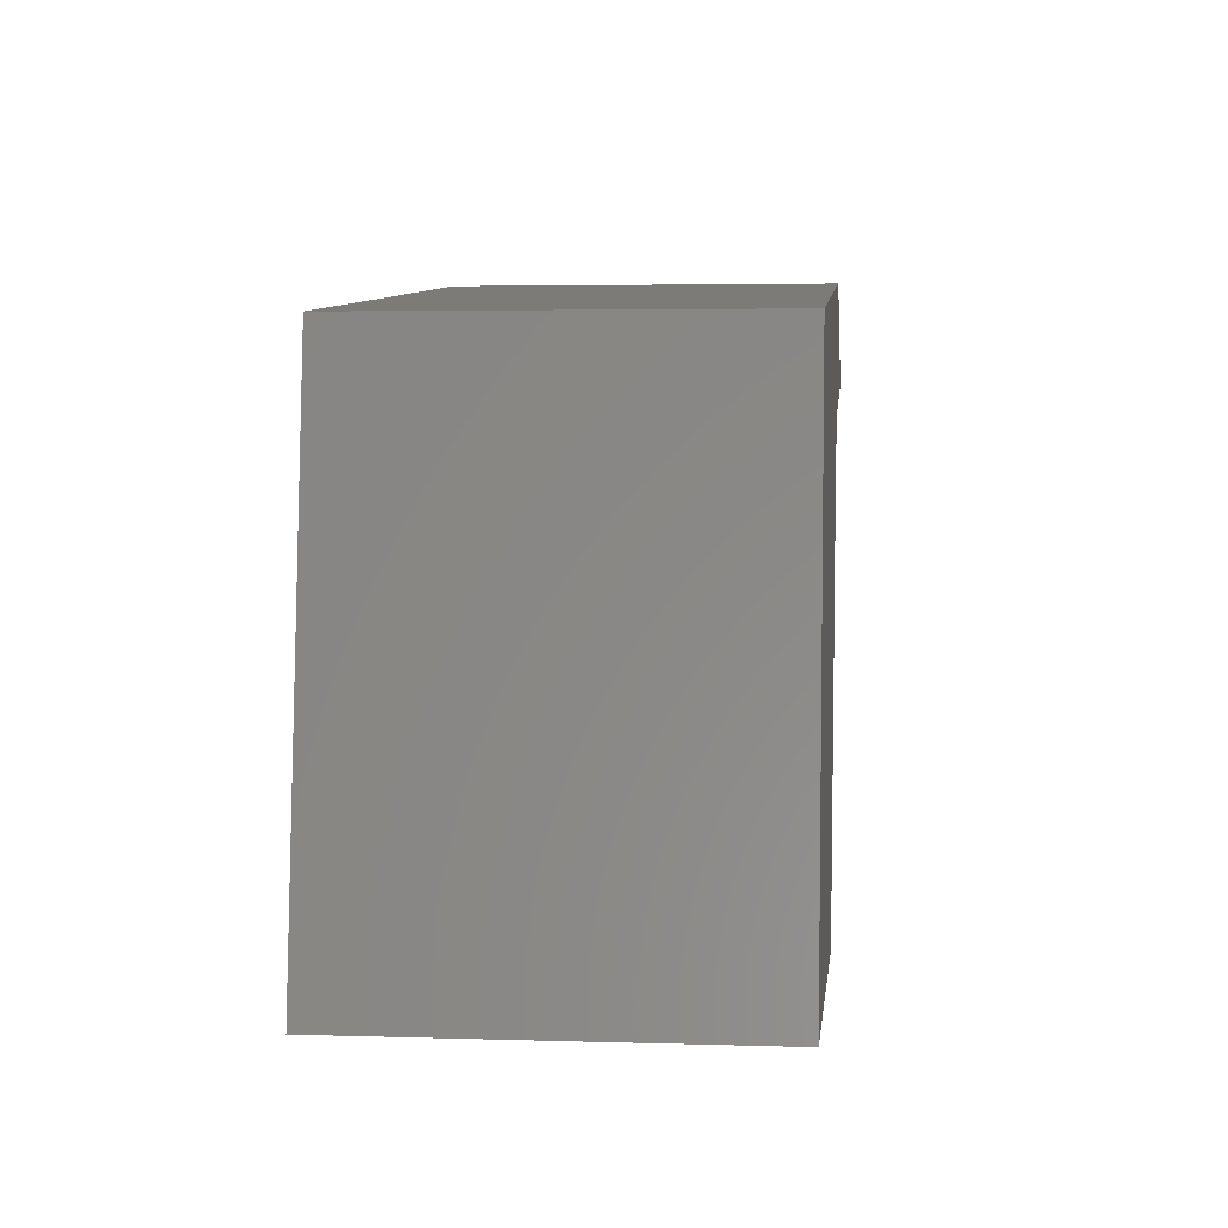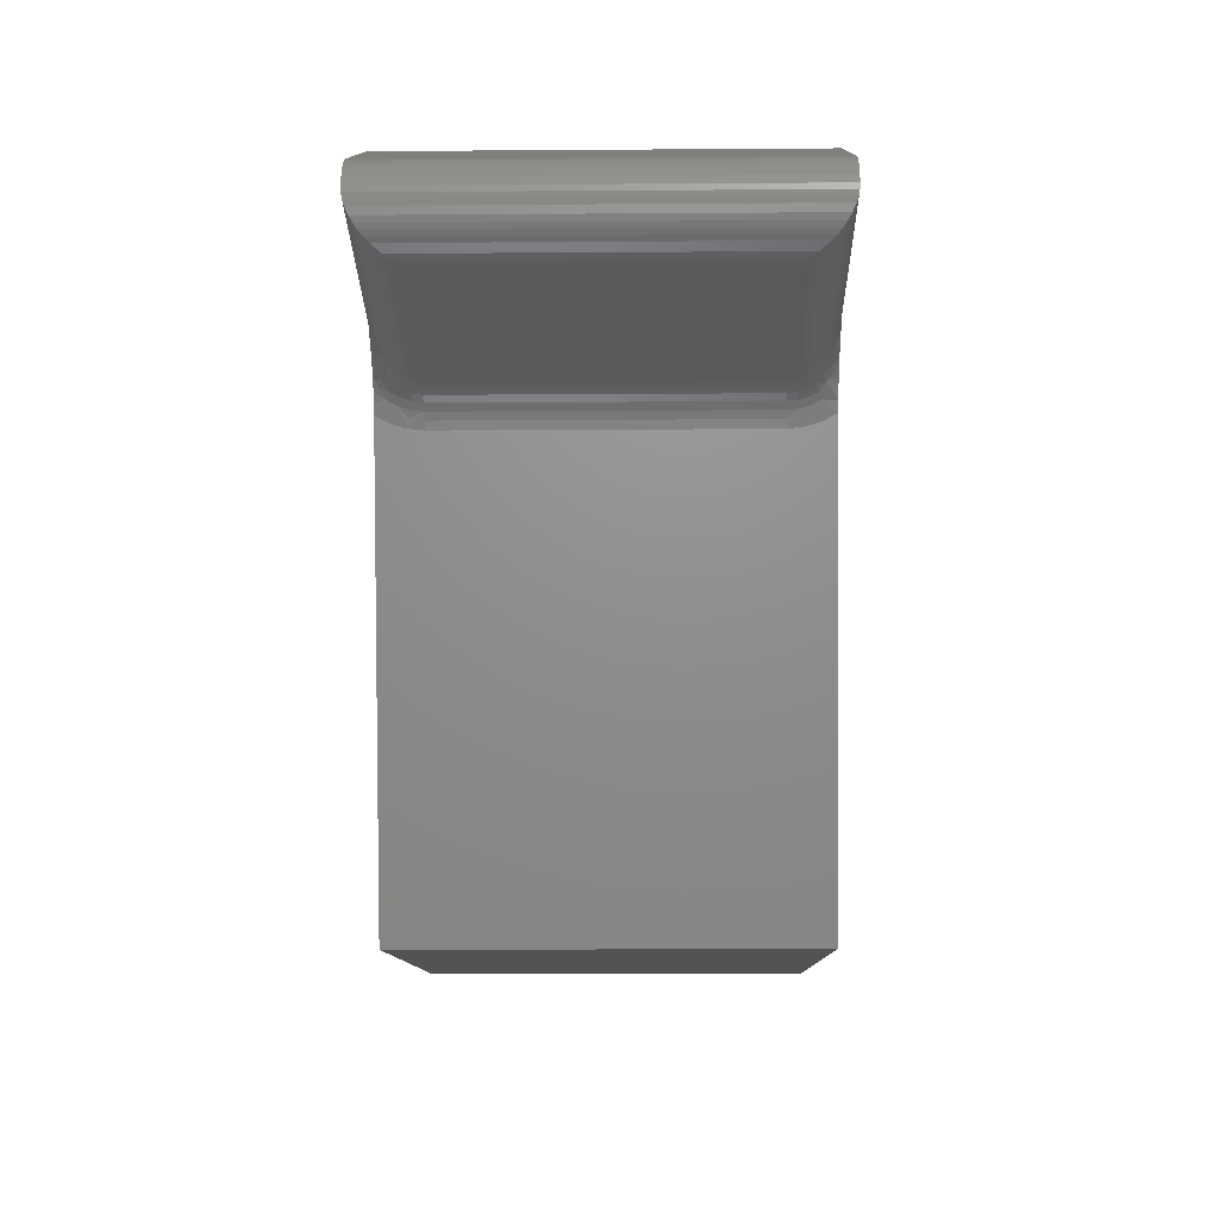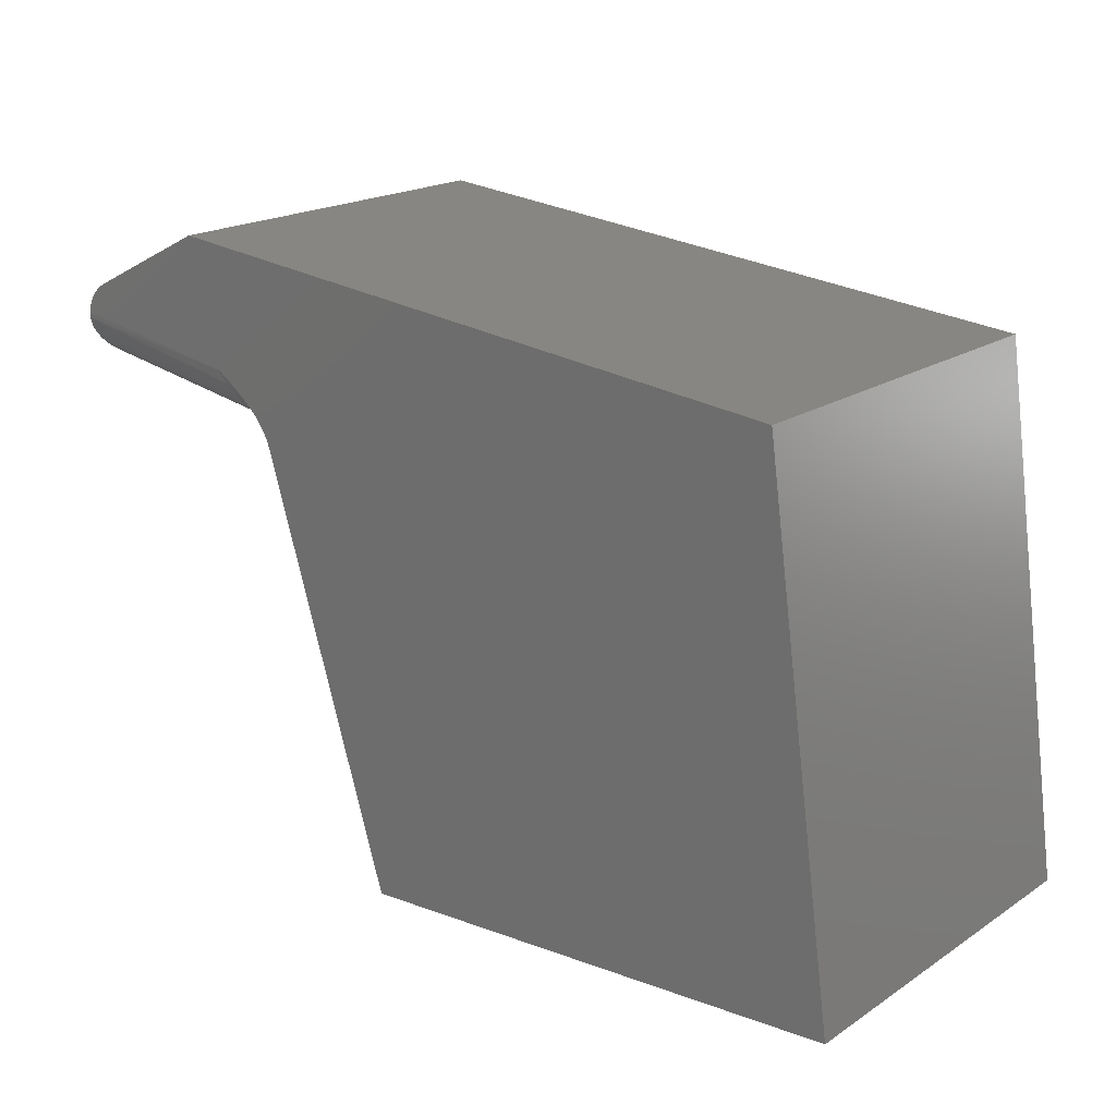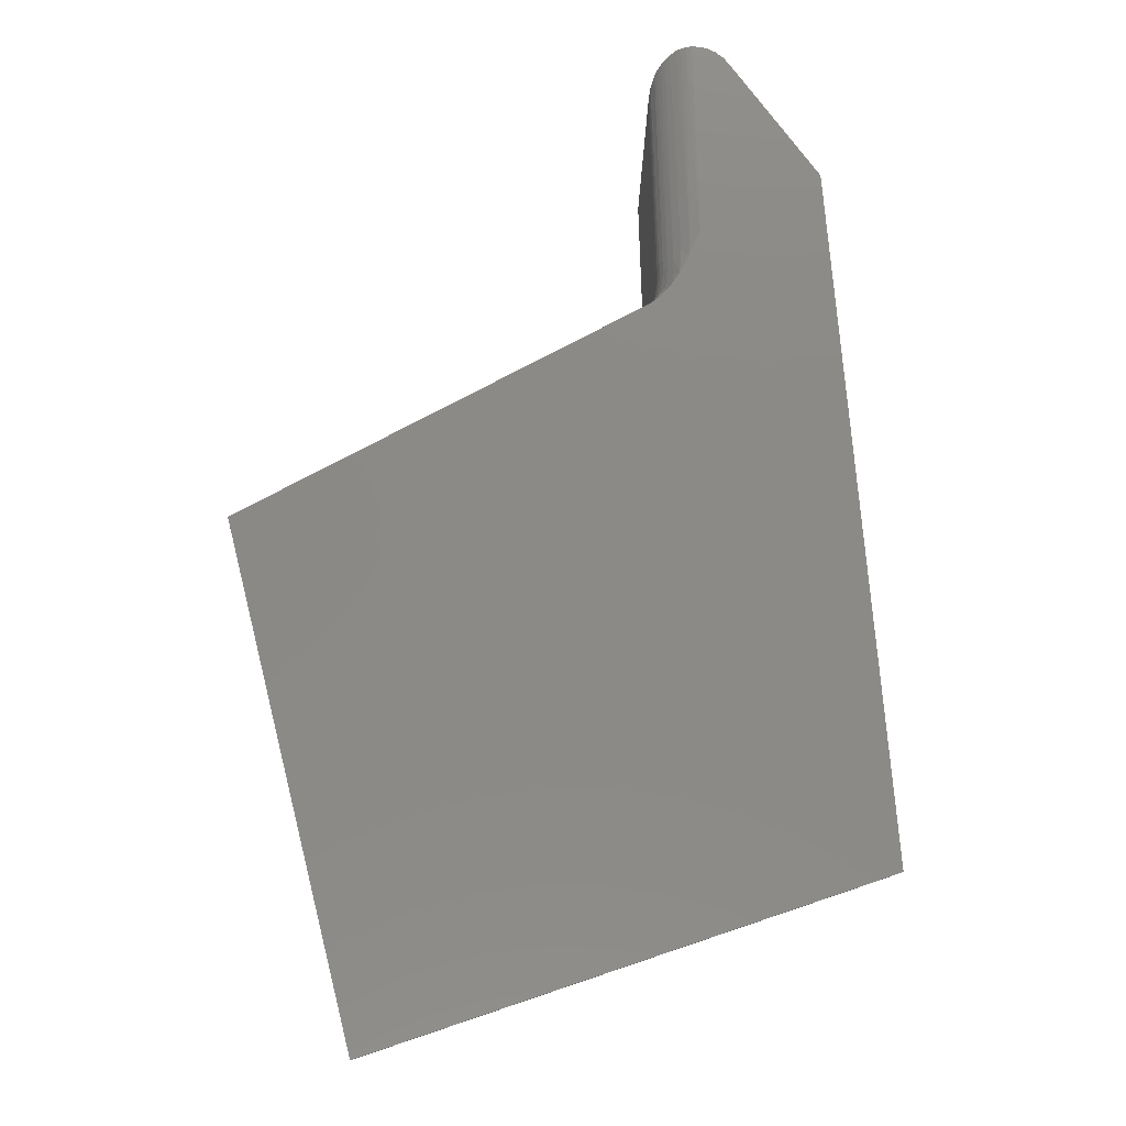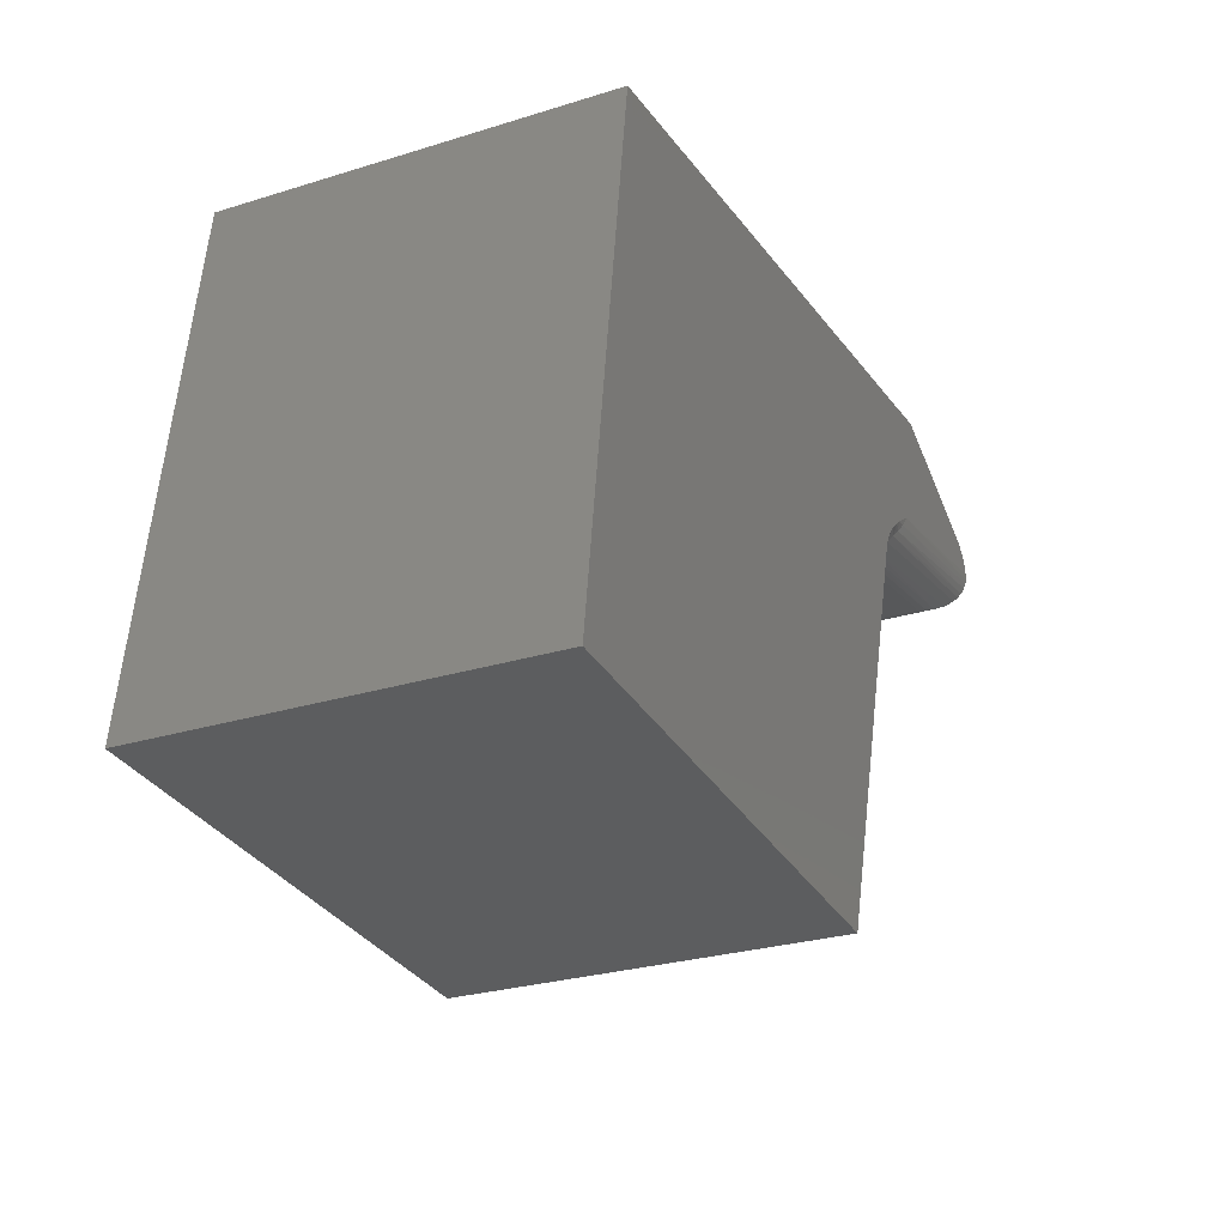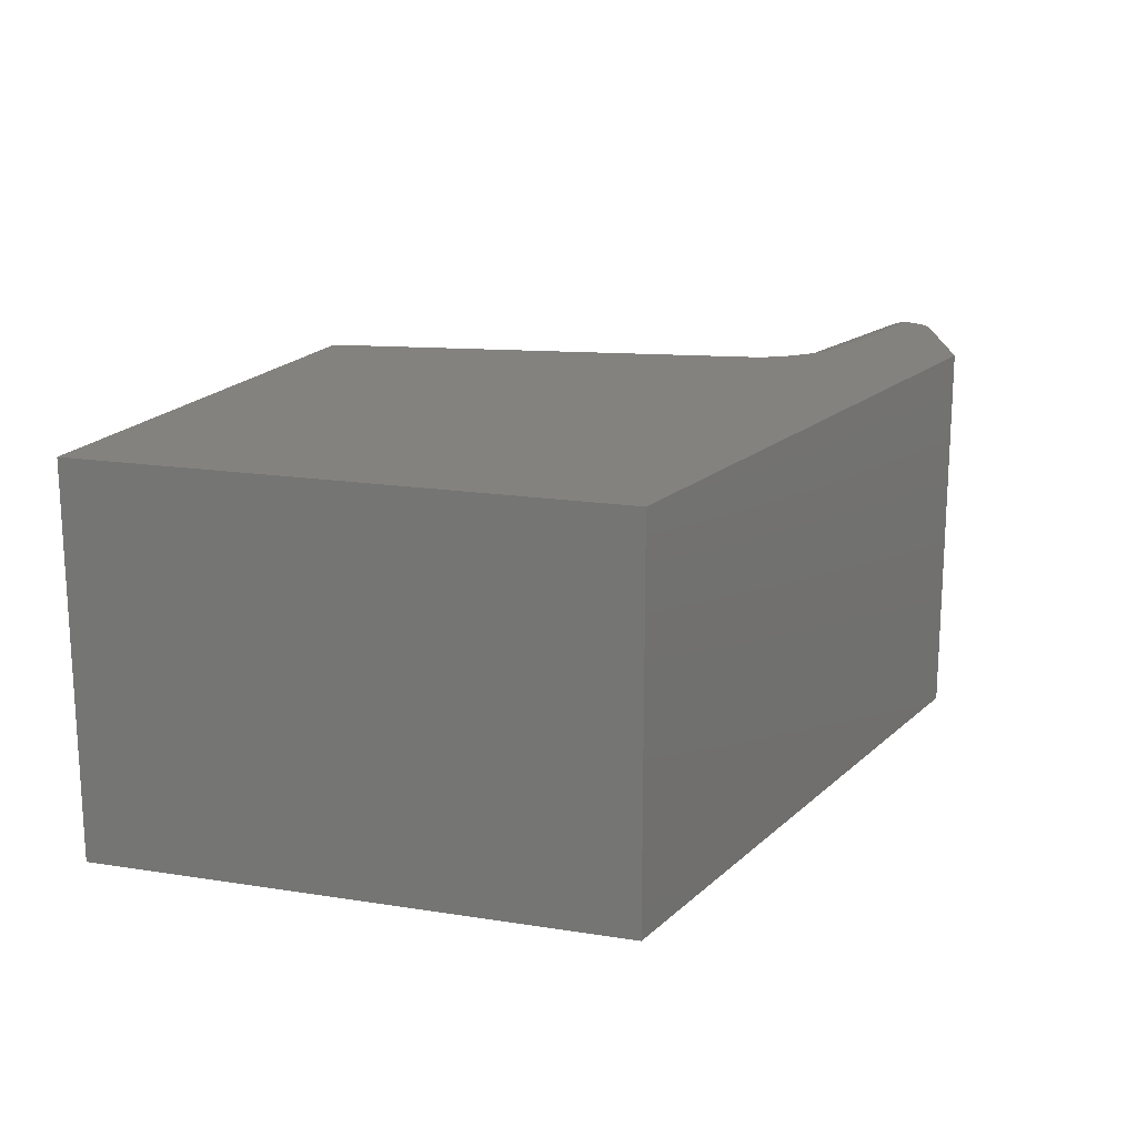
<metadata>
{"format":"stl","ext":"stl","renderer":"f3d","projection":"perspective","resolution":1024,"background":"white","views":[{"elev":3.6,"azim":95.9,"up":"+Y"},{"elev":-14.0,"azim":-89.1,"up":"+Y"},{"elev":19.4,"azim":39.7,"up":"+Y"},{"elev":78.9,"azim":79.5,"up":"+Z"},{"elev":-27.4,"azim":115.5,"up":"+Y"},{"elev":17.5,"azim":115.3,"up":"+Z"}]}
</metadata>
<code>
# stl→obj: 128 verts, 252 faces
v -0.4369 0.25 0
v -0.6437 0.2753 0.0003769
v -0.6431 0.2812 0
v -0.4281 0.2375 0.001311
v -0.3991 0.1968 0.04688
v -0.611 0.2295 0.03955
v -0.3995 0.1974 0.04026
v -0.6038 0.2279 0.04688
v -0.6434 0.2696 0.001437
v -0.6425 0.264 0.003171
v -0.4205 0.2269 0.00467
v -0.6403 0.2567 0.006484
v -0.4149 0.219 0.008803
v -0.6376 0.2512 0.009968
v -0.6344 0.2462 0.01391
v -0.4094 0.2113 0.0147
v -0.6307 0.2418 0.01821
v -0.4053 0.2056 0.02114
v -0.6267 0.2381 0.02275
v -0.4025 0.2015 0.02758
v -0.6179 0.2323 0.03232
v -0.4006 0.1989 0.03382
v -0.6038 0.2279 0.375
v -0.3993 0.1971 0.3795
v -0.611 0.2295 0.3823
v -0.3991 0.1968 0.375
v -0.4369 0.25 0.4219
v -0.6437 0.2753 0.4215
v -0.4278 0.2371 0.4205
v -0.6431 0.2812 0.4219
v -0.4002 0.1983 0.3859
v -0.6179 0.2323 0.3896
v -0.402 0.2008 0.3928
v -0.4045 0.2044 0.3992
v -0.6267 0.2381 0.3991
v -0.6307 0.2418 0.4037
v -0.4082 0.2096 0.4054
v -0.6344 0.2462 0.408
v -0.4134 0.2169 0.4117
v -0.6376 0.2512 0.4119
v -0.42 0.2261 0.4169
v -0.6403 0.2567 0.4154
v -0.6425 0.264 0.4187
v -0.6434 0.2696 0.4204
v -0.2204 -0.2911 0.4219
v -0.3655 0.1777 0.4219
v -0.3632 0.1703 0.4069
v -0.3619 0.166 0.3918
v -0.3614 0.1644 0.3763
v -0.3614 0.1644 0.375
v -0.2204 -0.2911 1.355e-20
v -0.3614 0.1644 0.04688
v -0.3619 0.1659 0.03038
v -0.3633 0.1705 0.01442
v -0.3655 0.1777 1.355e-20
v 0.3438 -0.2566 0
v 0.2632 0.3191 0
v -0.3691 0.187 0
v -0.3748 0.197 0
v -0.3825 0.2071 0
v -0.3904 0.2154 0
v -0.395 0.2196 0
v -0.4041 0.2272 0
v -0.4111 0.2324 0
v -0.4248 0.242 0
v -0.6178 0.3161 0
v -0.4737 0.3882 0
v -0.641 0.2899 0
v -0.6372 0.298 0
v -0.6319 0.3053 0
v -0.6253 0.3114 0
v 0.3438 -0.2566 0.4219
v 0.2632 0.3191 0.4219
v -0.4737 0.3882 0.4219
v -0.6178 0.3161 0.4219
v -0.4252 0.2422 0.4219
v -0.4113 0.2326 0.4219
v -0.4043 0.2273 0.4219
v -0.3951 0.2197 0.4219
v -0.3905 0.2155 0.4219
v -0.3838 0.2086 0.4219
v -0.3788 0.2026 0.4219
v -0.3741 0.1959 0.4219
v -0.37 0.1886 0.4219
v -0.3665 0.1808 0.4219
v -0.6253 0.3114 0.4219
v -0.6319 0.3053 0.4219
v -0.6372 0.298 0.4219
v -0.641 0.2899 0.4219
v -0.3699 0.1807 0.3863
v -0.3647 0.1724 0.375
v -0.3725 0.1885 0.4079
v -0.3831 0.1919 0.3839
v -0.3906 0.1947 0.375
v -0.3827 0.1911 0.375
v -0.3709 0.1837 0.3974
v -0.3842 0.1943 0.3925
v -0.386 0.1982 0.4006
v -0.3911 0.2048 0.4075
v -0.388 0.2107 0.4191
v -0.395 0.2125 0.4147
v -0.3844 0.2022 0.4111
v -0.3787 0.194 0.404
v -0.3759 0.1869 0.385
v -0.3756 0.186 0.375
v -0.3695 0.1797 0.375
v -0.377 0.1896 0.3948
v -0.3695 0.1797 0.04555
v -0.3647 0.1724 0.04688
v -0.373 0.1899 0.01162
v -0.3852 0.2042 0.008598
v -0.392 0.2066 0.01241
v -0.3866 0.1994 0.01942
v -0.3652 0.1739 0.03208
v -0.3711 0.1845 0.02231
v -0.3845 0.195 0.02772
v -0.3832 0.1922 0.03661
v -0.3906 0.1947 0.04688
v -0.3827 0.1911 0.04688
v -0.3827 0.1911 0.04584
v -0.3792 0.2008 0.004178
v -0.3792 0.1953 0.01578
v -0.3756 0.186 0.04688
v -0.3756 0.186 0.0457
v -0.3695 0.1797 0.04688
v -0.3773 0.1903 0.02518
v -0.3761 0.1872 0.03526
v -0.37 0.1811 0.03373
f 1 2 3
f 1 4 2
f 5 6 7
f 5 8 6
f 2 4 9
f 10 9 4
f 4 11 10
f 12 10 11
f 11 13 12
f 12 13 14
f 15 14 13
f 13 16 15
f 17 15 16
f 16 18 17
f 17 18 19
f 19 18 20
f 19 20 21
f 20 22 21
f 6 21 22
f 6 22 7
f 23 24 25
f 23 26 24
f 27 28 29
f 27 30 28
f 25 24 31
f 25 31 32
f 31 33 32
f 32 33 34
f 32 34 35
f 36 35 34
f 34 37 36
f 38 36 37
f 37 39 38
f 38 39 40
f 40 39 41
f 41 42 40
f 43 42 41
f 41 29 43
f 43 29 44
f 28 44 29
f 8 5 23
f 23 5 26
f 45 46 47
f 45 47 48
f 45 48 49
f 45 49 50
f 45 50 51
f 51 50 52
f 51 52 53
f 51 53 54
f 51 54 55
f 56 51 55
f 57 56 55
f 57 55 58
f 57 58 59
f 57 59 60
f 57 60 61
f 57 61 62
f 57 62 63
f 57 63 64
f 57 64 65
f 57 65 1
f 57 1 66
f 57 66 67
f 1 3 68
f 1 68 69
f 1 69 70
f 1 70 71
f 1 71 66
f 46 45 72
f 73 74 75
f 73 75 27
f 73 27 76
f 73 76 77
f 73 77 78
f 73 78 79
f 73 79 80
f 73 80 81
f 73 81 82
f 73 82 83
f 73 83 84
f 73 84 85
f 73 85 46
f 73 46 72
f 27 75 86
f 27 86 87
f 27 87 88
f 27 88 89
f 27 89 30
f 50 90 91
f 50 49 90
f 46 92 47
f 46 85 92
f 48 90 49
f 93 31 24
f 93 24 94
f 93 94 95
f 47 96 48
f 97 33 31
f 97 31 93
f 98 34 33
f 98 33 97
f 99 37 34
f 81 80 100
f 101 39 37
f 101 37 99
f 79 78 41
f 41 39 79
f 79 39 101
f 77 29 41
f 77 41 78
f 29 77 76
f 27 29 76
f 26 94 24
f 98 99 34
f 92 85 84
f 101 100 79
f 79 100 80
f 102 83 82
f 102 82 81
f 102 81 100
f 102 100 101
f 102 101 99
f 102 99 98
f 102 98 103
f 102 103 92
f 102 92 84
f 102 84 83
f 93 95 104
f 104 95 105
f 104 105 90
f 90 105 106
f 90 106 91
f 97 93 107
f 107 93 104
f 107 104 96
f 96 104 90
f 96 90 48
f 98 97 103
f 103 97 107
f 103 107 92
f 92 107 96
f 92 96 47
f 52 108 53
f 52 109 108
f 55 110 58
f 55 54 110
f 1 65 4
f 64 11 4
f 64 4 65
f 13 63 62
f 13 11 63
f 63 11 64
f 60 111 16
f 16 61 60
f 111 112 16
f 16 13 61
f 61 13 62
f 112 18 16
f 113 20 18
f 113 18 112
f 53 114 115
f 53 115 54
f 116 22 20
f 116 20 113
f 117 7 22
f 117 22 116
f 5 7 118
f 119 118 120
f 111 60 121
f 121 60 59
f 113 112 111
f 113 111 122
f 111 121 122
f 110 122 121
f 121 59 110
f 110 59 58
f 117 118 7
f 118 117 120
f 108 114 53
f 119 120 123
f 123 120 124
f 123 124 125
f 125 124 108
f 125 108 109
f 116 113 126
f 126 113 122
f 126 122 115
f 115 122 110
f 115 110 54
f 117 116 127
f 127 116 126
f 127 126 128
f 128 126 115
f 128 115 114
f 120 117 124
f 124 117 127
f 124 127 108
f 108 127 128
f 108 128 114
f 123 95 119
f 119 95 94
f 119 94 118
f 118 94 26
f 118 26 5
f 95 123 105
f 105 123 125
f 105 125 106
f 106 125 109
f 106 109 91
f 91 109 52
f 91 52 50
f 45 51 72
f 72 51 56
f 67 66 74
f 74 66 75
f 72 56 73
f 73 56 57
f 8 25 6
f 8 23 25
f 6 25 32
f 6 32 21
f 21 32 35
f 21 35 19
f 19 35 36
f 19 36 17
f 17 36 38
f 17 38 15
f 15 38 40
f 15 40 14
f 14 40 42
f 14 42 12
f 12 42 43
f 12 43 10
f 10 43 44
f 10 44 9
f 9 44 28
f 75 66 86
f 86 66 71
f 86 71 87
f 87 71 70
f 87 70 88
f 88 70 69
f 88 69 89
f 89 69 68
f 89 68 30
f 30 68 3
f 30 3 28
f 28 3 2
f 28 2 9
f 73 57 74
f 74 57 67

</code>
